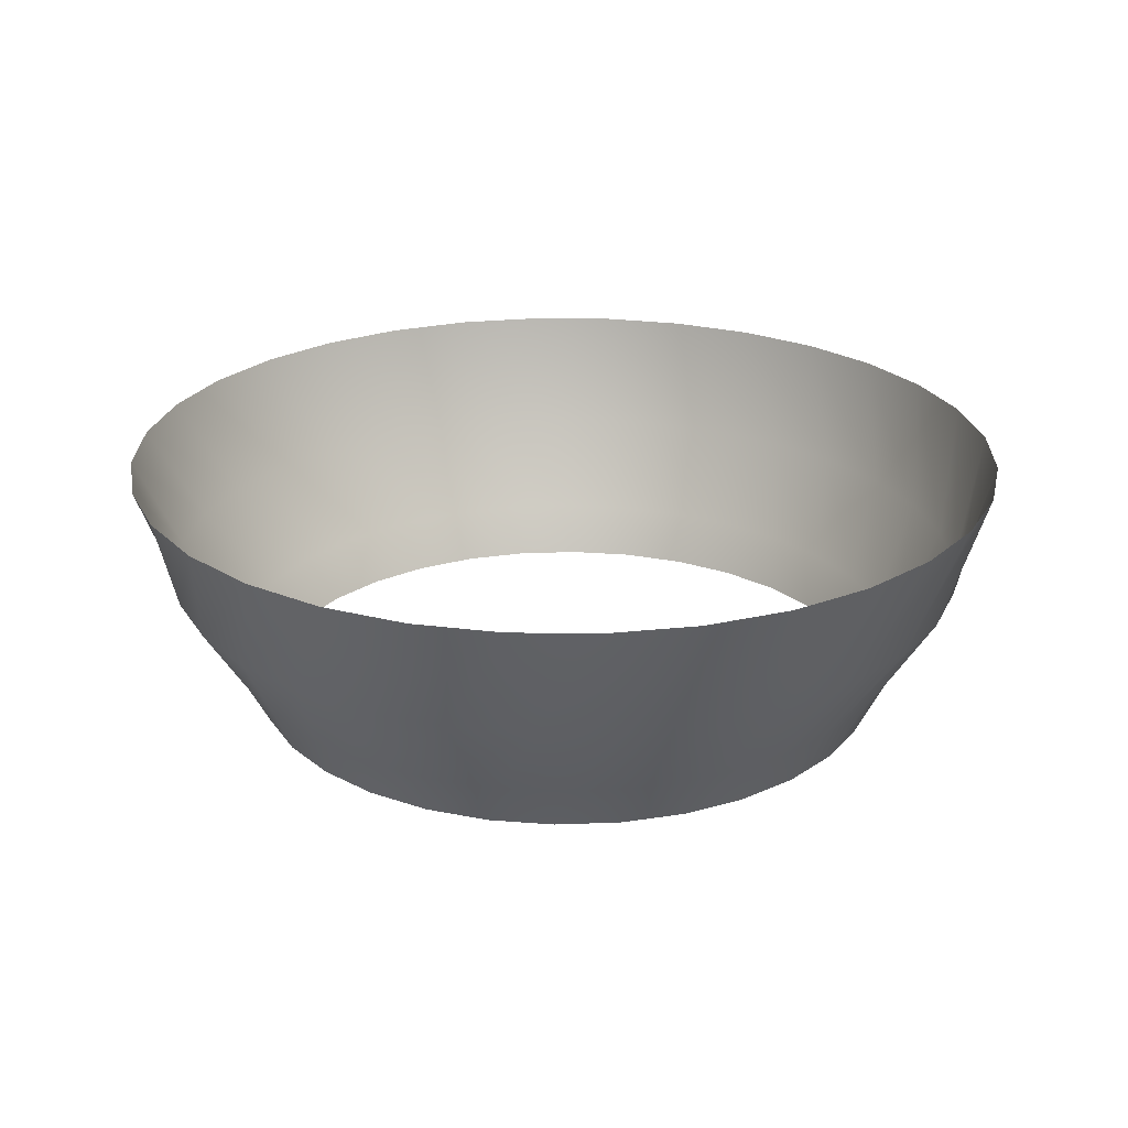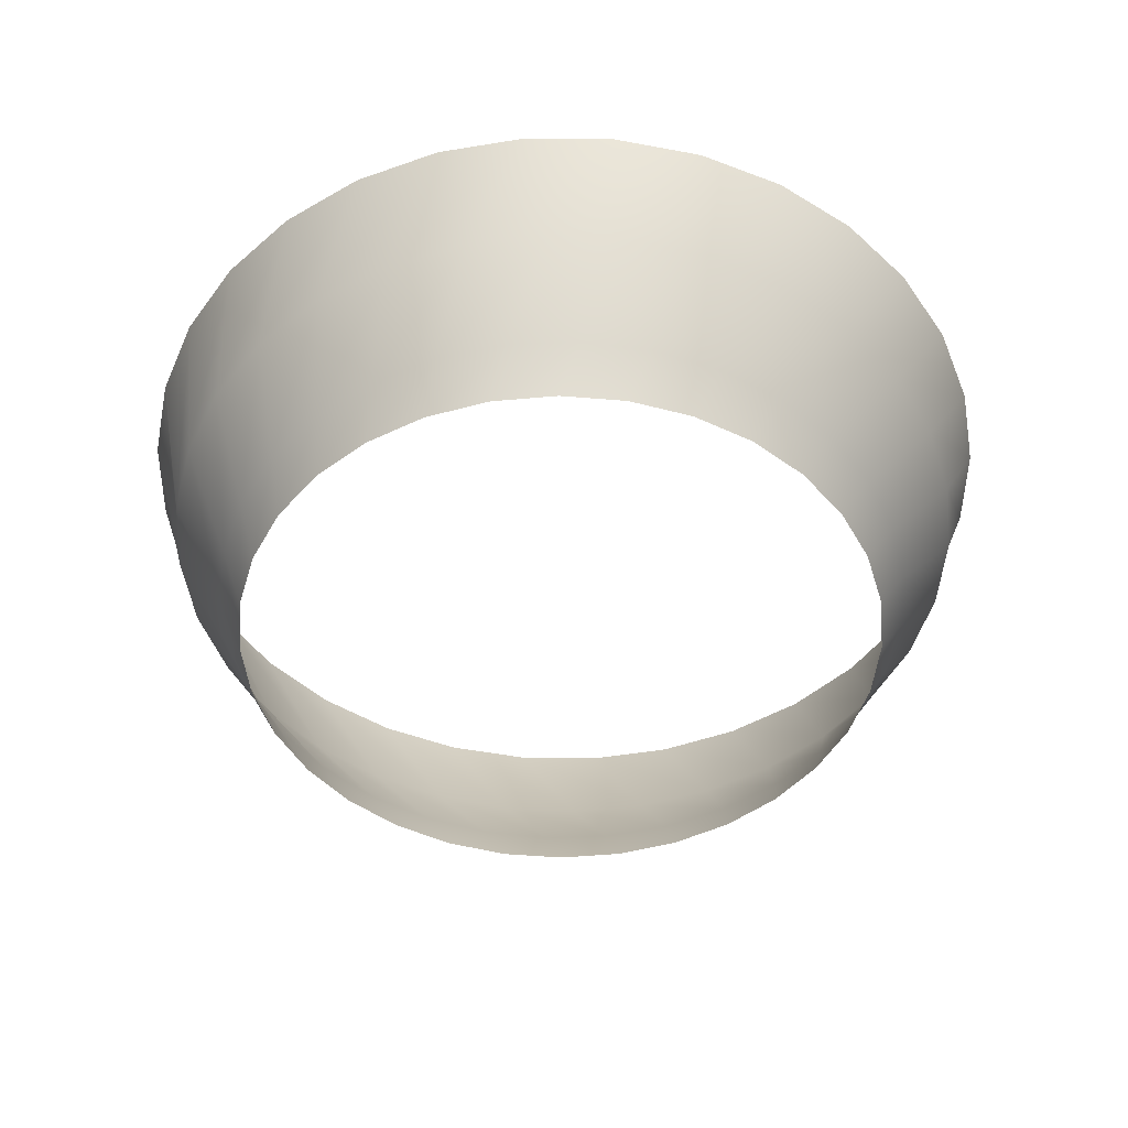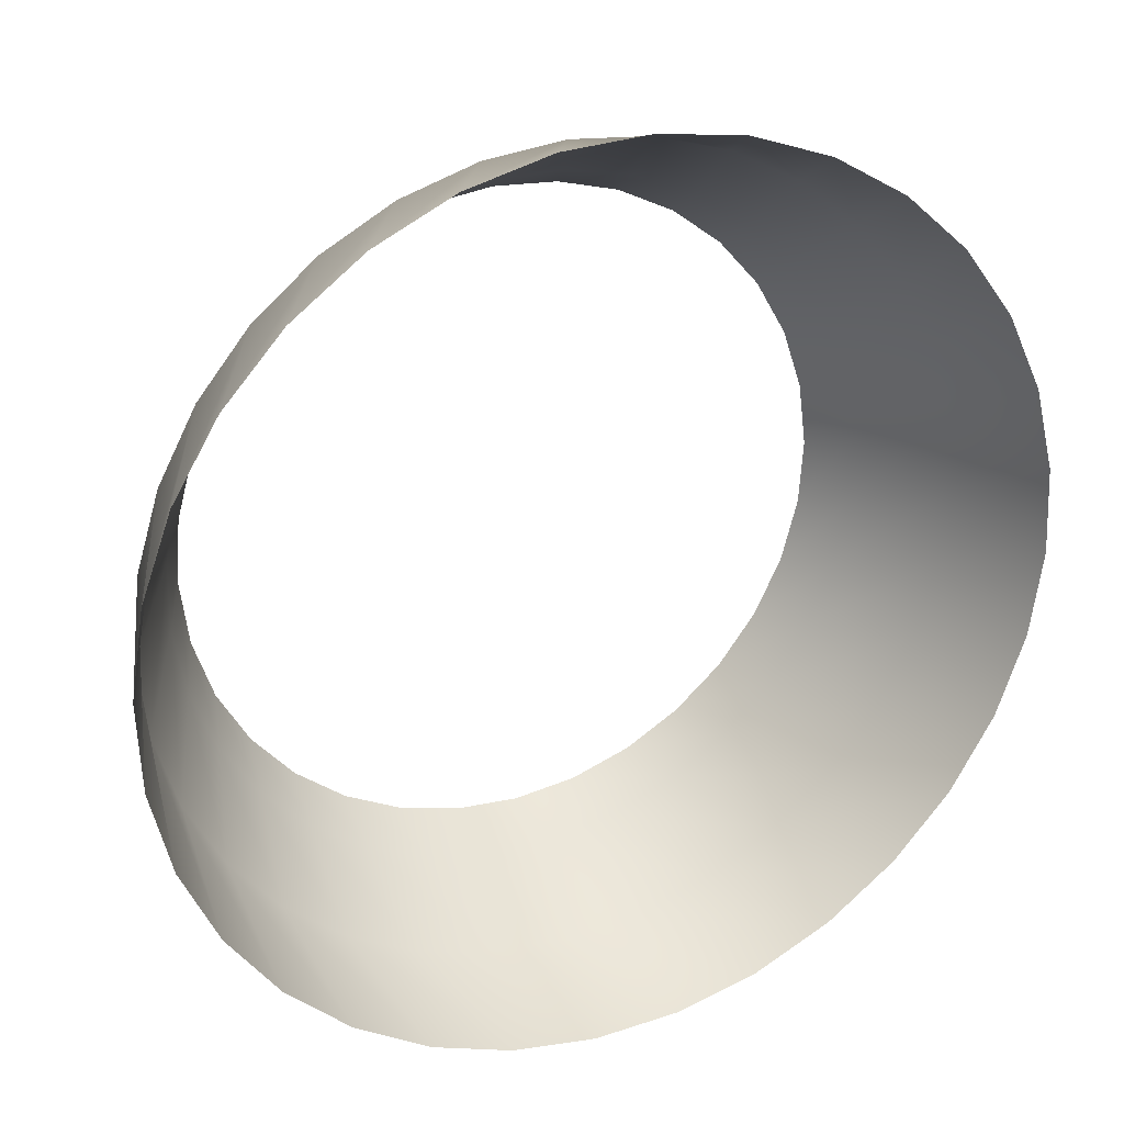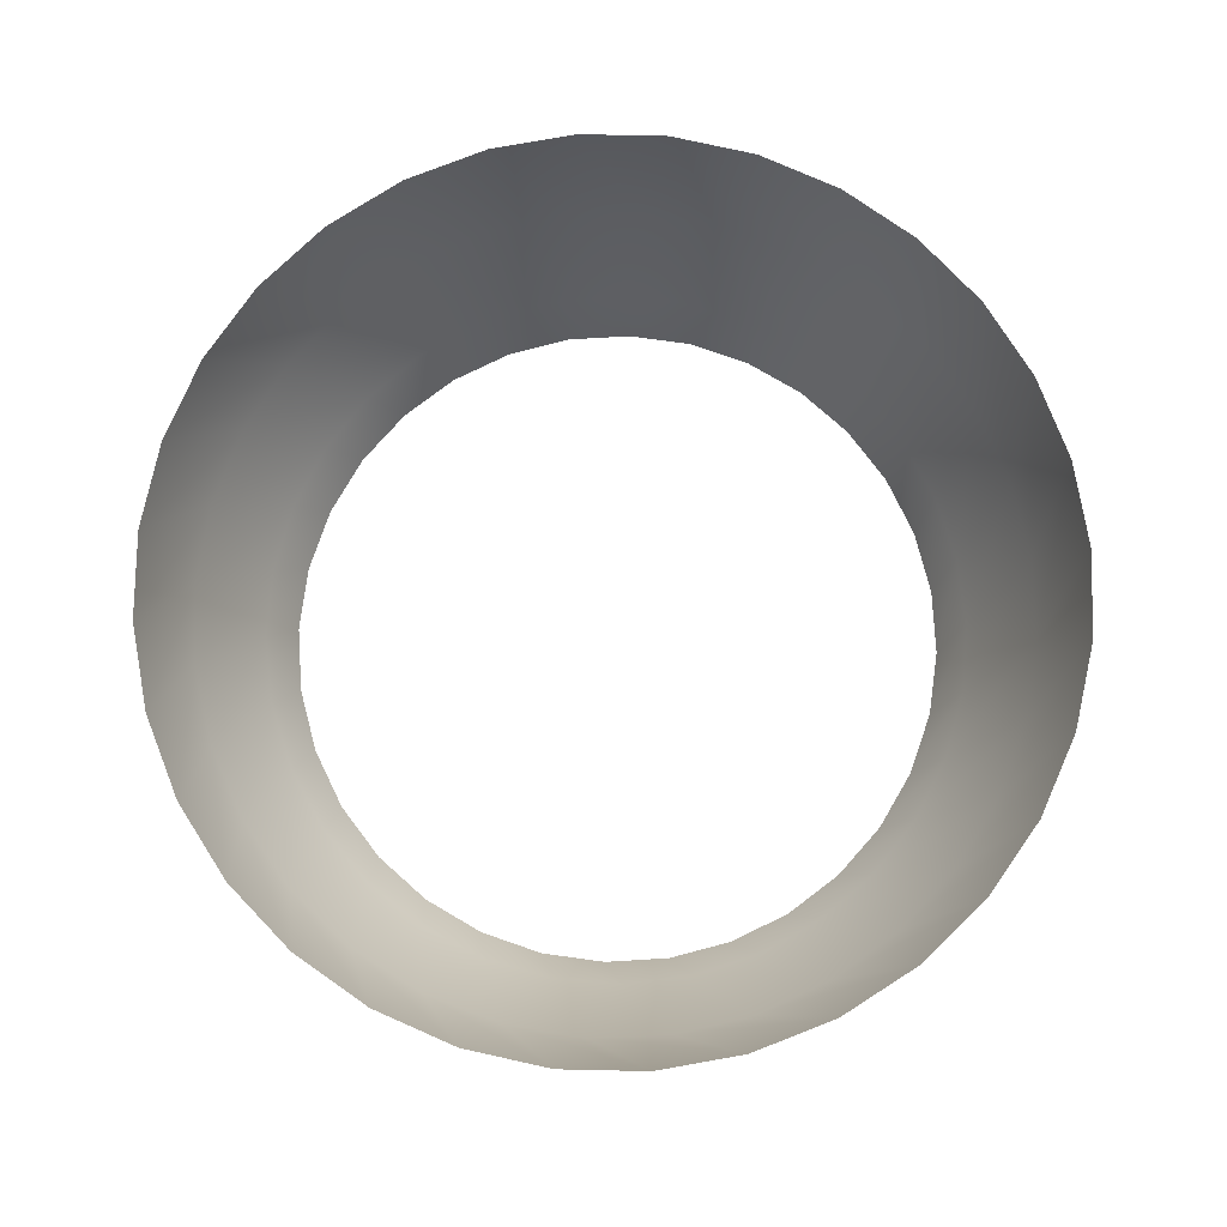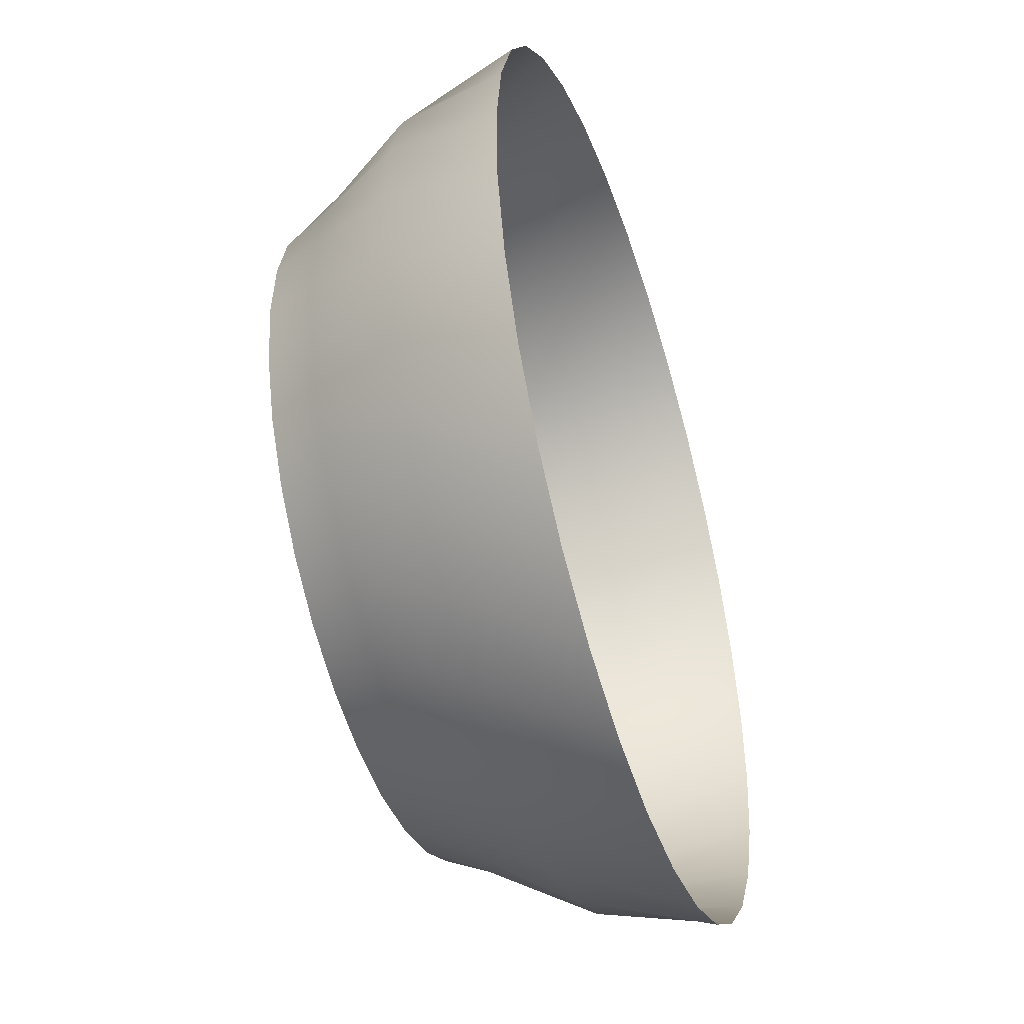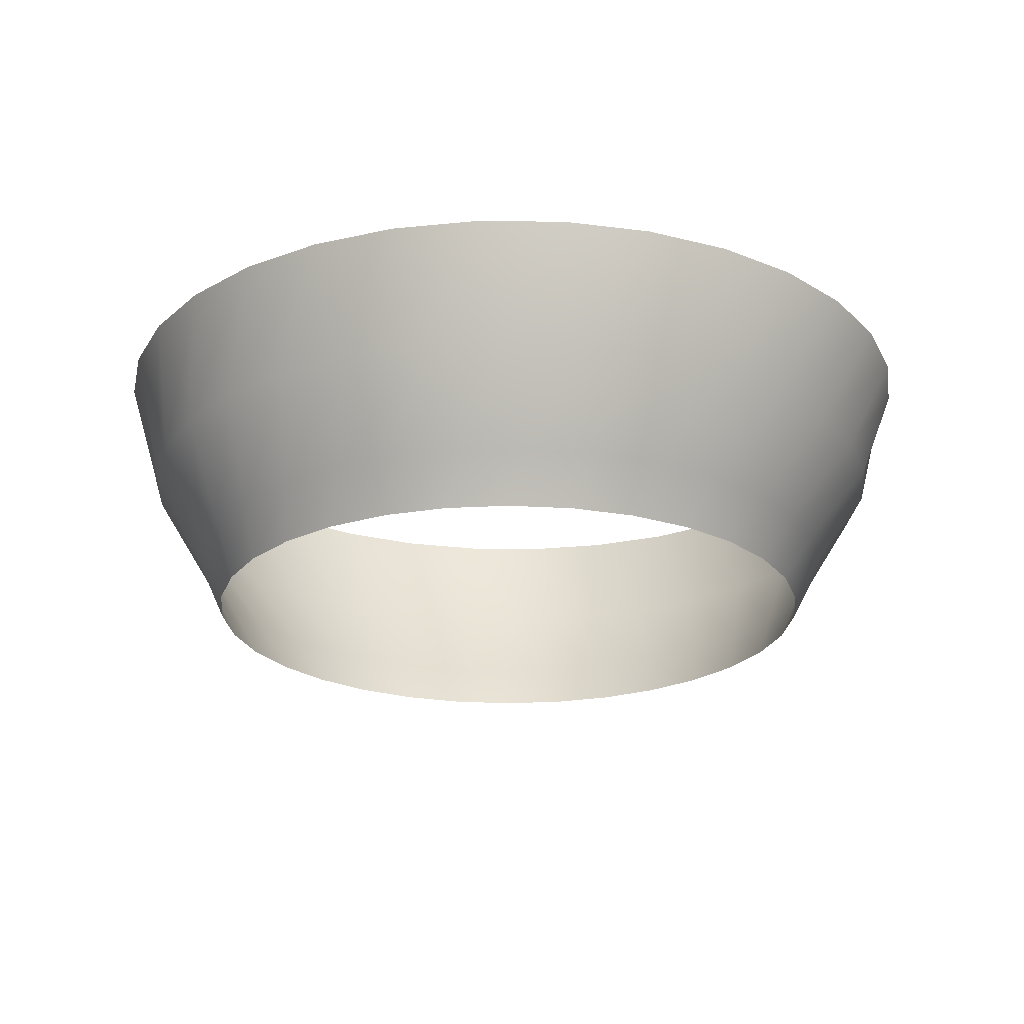
<metadata>
{"format":"obj","ext":"obj","renderer":"f3d","projection":"perspective","resolution":1024,"background":"white","views":[{"elev":23.8,"azim":26.1,"up":"+Y"},{"elev":-47.5,"azim":-133.2,"up":"+Y"},{"elev":27.0,"azim":155.4,"up":"+Z"},{"elev":78.1,"azim":105.0,"up":"+Y"},{"elev":-46.8,"azim":108.0,"up":"+Z"},{"elev":-22.7,"azim":-88.7,"up":"+Y"}]}
</metadata>
<code>
g librarian fight fog barrel
v 22.29 -16.29 -27.24
v 26.13 -21.25 -19.58
v 22.03 -21.25 -24.3
v 26.99 -16.29 -22.4
v 22.26 -7.341 -34.08
v 29.23 -21.25 -14.14
v 28.31 -7.341 -29.11
v 18.8 4.104 -39.86
v 26.08 4.104 -35.45
v 30.64 -16.29 -16.74
v 31.21 -21.25 -8.2
v 33.28 -7.341 -23.05
v 32.36 4.104 -29.7
v 33.13 -16.29 -10.47
v 32 -21.25 -1.99
v 36.98 -7.341 -16.15
v 37.39 4.104 -22.84
v 34.34 -16.29 -3.837
v 31.55 -21.25 4.254
v 39.25 -7.341 -8.65
v 40.99 4.104 -15.13
v 34.24 -16.29 2.903
v 29.9 -21.25 10.29
v 40.02 -7.341 -0.8546
v 43.02 4.104 -6.867
v 32.82 -16.29 9.494
v 27.1 -21.25 15.89
v 39.25 -7.341 6.941
v 43.4 4.104 1.634
v 30.14 -16.29 15.68
v 23.26 -21.25 20.83
v 36.97 -7.341 14.44
v 42.11 4.104 10.05
v 26.31 -16.29 21.23
v 18.53 -21.25 24.94
v 33.28 -7.341 21.34
v 39.2 4.104 18.05
v 21.47 -16.29 25.92
v 13.09 -21.25 28.04
v 28.31 -7.341 27.4
v 34.79 4.104 25.32
v 15.81 -16.29 29.58
v 7.156 -21.25 30.01
v 22.26 -7.341 32.37
v 29.05 4.104 31.6
v 9.541 -16.29 32.06
v 0.9458 -21.25 30.8
v 15.35 -7.341 36.06
v 22.19 4.104 36.64
v 2.91 -16.29 33.28
v -5.298 -21.25 30.35
v 7.853 -7.341 38.33
v 14.48 4.104 40.24
v -3.831 -16.29 33.17
v -11.33 -21.25 28.7
v 0.05774 -7.341 39.1
v 6.211 4.104 42.27
v -10.42 -16.29 31.76
v -16.93 -21.25 25.9
v -7.738 -7.341 38.33
v -2.291 4.104 42.64
v -16.61 -16.29 29.08
v -21.88 -21.25 22.06
v -15.23 -7.341 36.06
v -10.7 4.104 41.35
v -22.16 -16.29 25.25
v -25.98 -21.25 17.33
v -22.14 -7.341 32.37
v -18.7 4.104 38.45
v -26.85 -16.29 20.41
v -29.08 -21.25 11.9
v -28.2 -7.341 27.4
v -25.98 4.104 34.04
v -30.51 -16.29 14.74
v -31.06 -21.25 5.959
v -33.17 -7.341 21.34
v -32.26 4.104 28.29
v -32.99 -16.29 8.477
v -31.84 -21.25 -0.2516
v -36.86 -7.341 14.43
v -37.29 4.104 21.43
v -34.2 -16.29 1.845
v -31.4 -21.25 -6.495
v -39.13 -7.341 6.939
v -40.9 4.104 13.72
v -34.1 -16.29 -4.895
v -29.74 -21.25 -12.53
v -39.9 -7.341 -0.8565
v -42.92 4.104 5.458
v -32.68 -16.29 -11.49
v -26.95 -21.25 -18.13
v -39.13 -7.341 -8.652
v -43.3 4.104 -3.044
v -30.01 -16.29 -17.67
v -23.11 -21.25 -23.08
v -36.86 -7.341 -16.15
v -42.01 4.104 -11.46
v -26.18 -16.29 -23.22
v -18.38 -21.25 -27.18
v -33.16 -7.341 -23.06
v -39.11 4.104 -19.46
v -21.34 -16.29 -27.91
v -12.94 -21.25 -30.28
v -28.2 -7.341 -29.11
v -34.7 4.104 -26.73
v -15.67 -16.29 -31.57
v -7.002 -21.25 -32.26
v -22.14 -7.341 -34.08
v -28.95 4.104 -33.01
v -9.405 -16.29 -34.06
v -0.7921 -21.25 -33.04
v -15.23 -7.341 -37.77
v -22.09 4.104 -38.05
v -2.773 -16.29 -35.27
v 5.452 -21.25 -32.6
v -7.736 -7.341 -40.05
v -14.38 4.104 -41.65
v 3.968 -16.29 -35.16
v 11.49 -21.25 -30.94
v 0.05961 -7.341 -40.81
v -6.114 4.104 -43.68
v 10.56 -16.29 -33.75
v 17.09 -21.25 -28.14
v 7.855 -7.341 -40.05
v 2.388 4.104 -44.05
v 16.75 -16.29 -31.07
v 22.03 -21.25 -24.3
v 22.29 -16.29 -27.24
v 15.35 -7.341 -37.77
v 10.8 4.104 -42.77
v 22.26 -7.341 -34.08
v 18.8 4.104 -39.86
g librarian fight fog barrel_0
f 3 2 1
f 2 4 1
f 1 4 5
f 2 6 4
f 4 7 5
f 5 7 8
f 7 9 8
f 6 10 4
f 4 10 7
f 6 11 10
f 7 12 9
f 10 12 7
f 12 13 9
f 11 14 10
f 10 14 12
f 11 15 14
f 12 16 13
f 14 16 12
f 16 17 13
f 15 18 14
f 14 18 16
f 15 19 18
f 16 20 17
f 18 20 16
f 20 21 17
f 19 22 18
f 18 22 20
f 19 23 22
f 20 24 21
f 22 24 20
f 24 25 21
f 23 26 22
f 22 26 24
f 23 27 26
f 24 28 25
f 26 28 24
f 28 29 25
f 27 30 26
f 26 30 28
f 27 31 30
f 28 32 29
f 30 32 28
f 32 33 29
f 31 34 30
f 30 34 32
f 31 35 34
f 32 36 33
f 34 36 32
f 36 37 33
f 35 38 34
f 34 38 36
f 35 39 38
f 36 40 37
f 38 40 36
f 40 41 37
f 39 42 38
f 38 42 40
f 39 43 42
f 40 44 41
f 42 44 40
f 44 45 41
f 43 46 42
f 42 46 44
f 43 47 46
f 44 48 45
f 46 48 44
f 48 49 45
f 47 50 46
f 46 50 48
f 47 51 50
f 48 52 49
f 50 52 48
f 52 53 49
f 51 54 50
f 50 54 52
f 51 55 54
f 52 56 53
f 54 56 52
f 56 57 53
f 55 58 54
f 54 58 56
f 55 59 58
f 56 60 57
f 58 60 56
f 60 61 57
f 59 62 58
f 58 62 60
f 59 63 62
f 60 64 61
f 62 64 60
f 64 65 61
f 63 66 62
f 62 66 64
f 63 67 66
f 64 68 65
f 66 68 64
f 68 69 65
f 67 70 66
f 66 70 68
f 67 71 70
f 68 72 69
f 70 72 68
f 72 73 69
f 71 74 70
f 70 74 72
f 71 75 74
f 72 76 73
f 74 76 72
f 76 77 73
f 75 78 74
f 74 78 76
f 75 79 78
f 76 80 77
f 78 80 76
f 80 81 77
f 79 82 78
f 78 82 80
f 79 83 82
f 80 84 81
f 82 84 80
f 84 85 81
f 83 86 82
f 82 86 84
f 83 87 86
f 84 88 85
f 86 88 84
f 88 89 85
f 87 90 86
f 86 90 88
f 87 91 90
f 88 92 89
f 90 92 88
f 92 93 89
f 91 94 90
f 90 94 92
f 91 95 94
f 92 96 93
f 94 96 92
f 96 97 93
f 95 98 94
f 94 98 96
f 95 99 98
f 96 100 97
f 98 100 96
f 100 101 97
f 99 102 98
f 98 102 100
f 99 103 102
f 100 104 101
f 102 104 100
f 104 105 101
f 103 106 102
f 102 106 104
f 103 107 106
f 104 108 105
f 106 108 104
f 108 109 105
f 107 110 106
f 106 110 108
f 107 111 110
f 108 112 109
f 110 112 108
f 112 113 109
f 111 114 110
f 110 114 112
f 111 115 114
f 112 116 113
f 114 116 112
f 116 117 113
f 115 118 114
f 114 118 116
f 115 119 118
f 116 120 117
f 118 120 116
f 120 121 117
f 119 122 118
f 118 122 120
f 119 123 122
f 120 124 121
f 122 124 120
f 124 125 121
f 123 126 122
f 122 126 124
f 123 127 126
f 127 128 126
f 124 129 125
f 126 129 124
f 126 128 129
f 129 130 125
f 128 131 129
f 129 131 130
f 131 132 130

</code>
